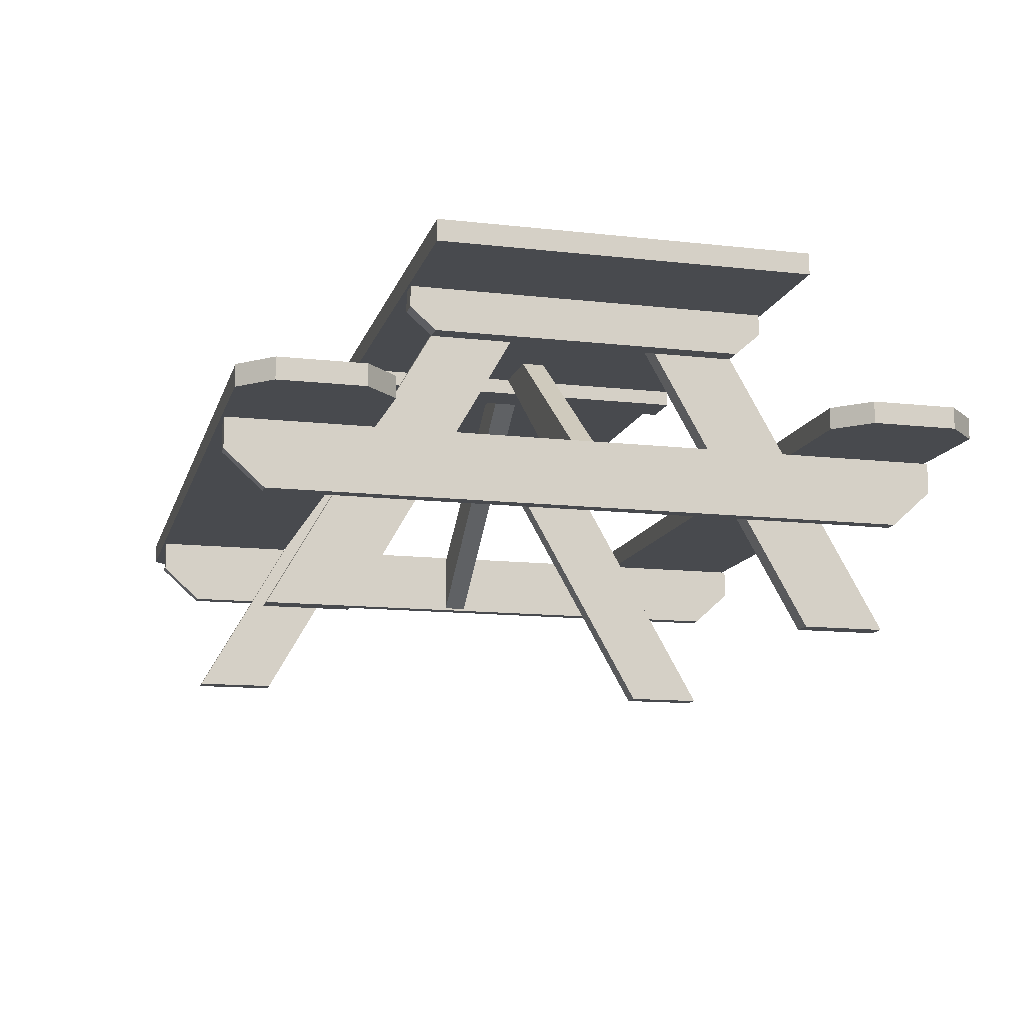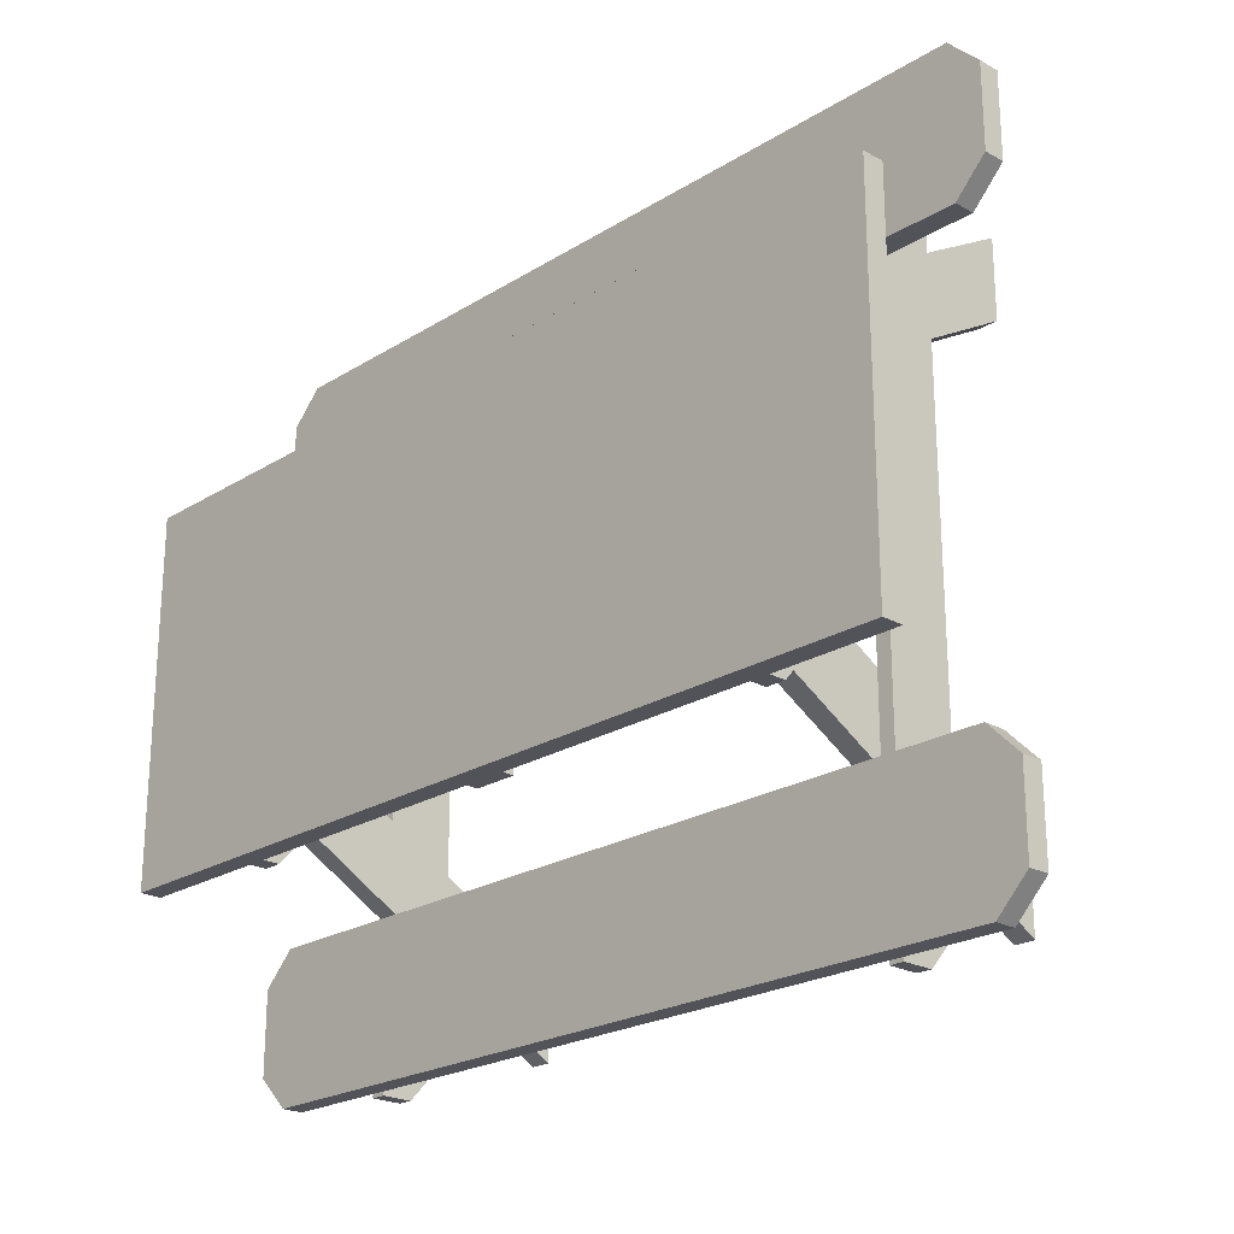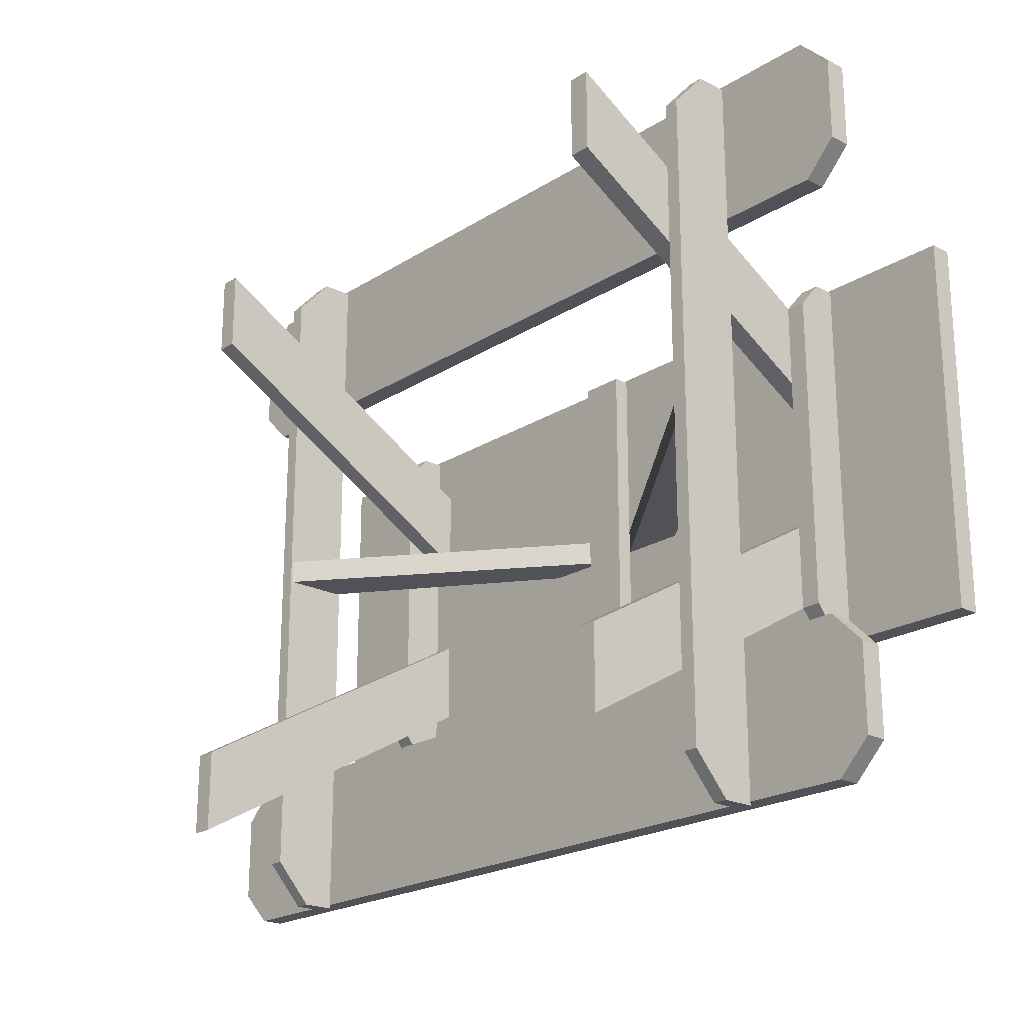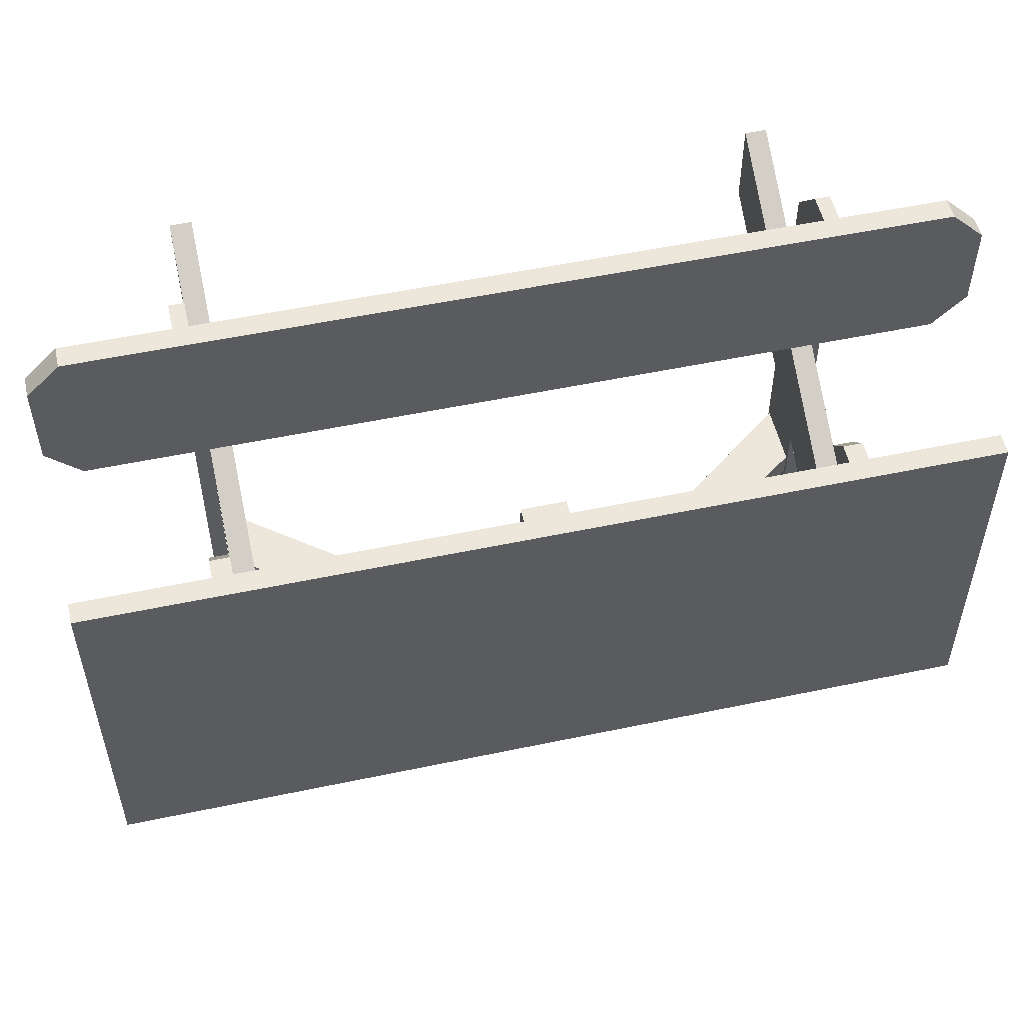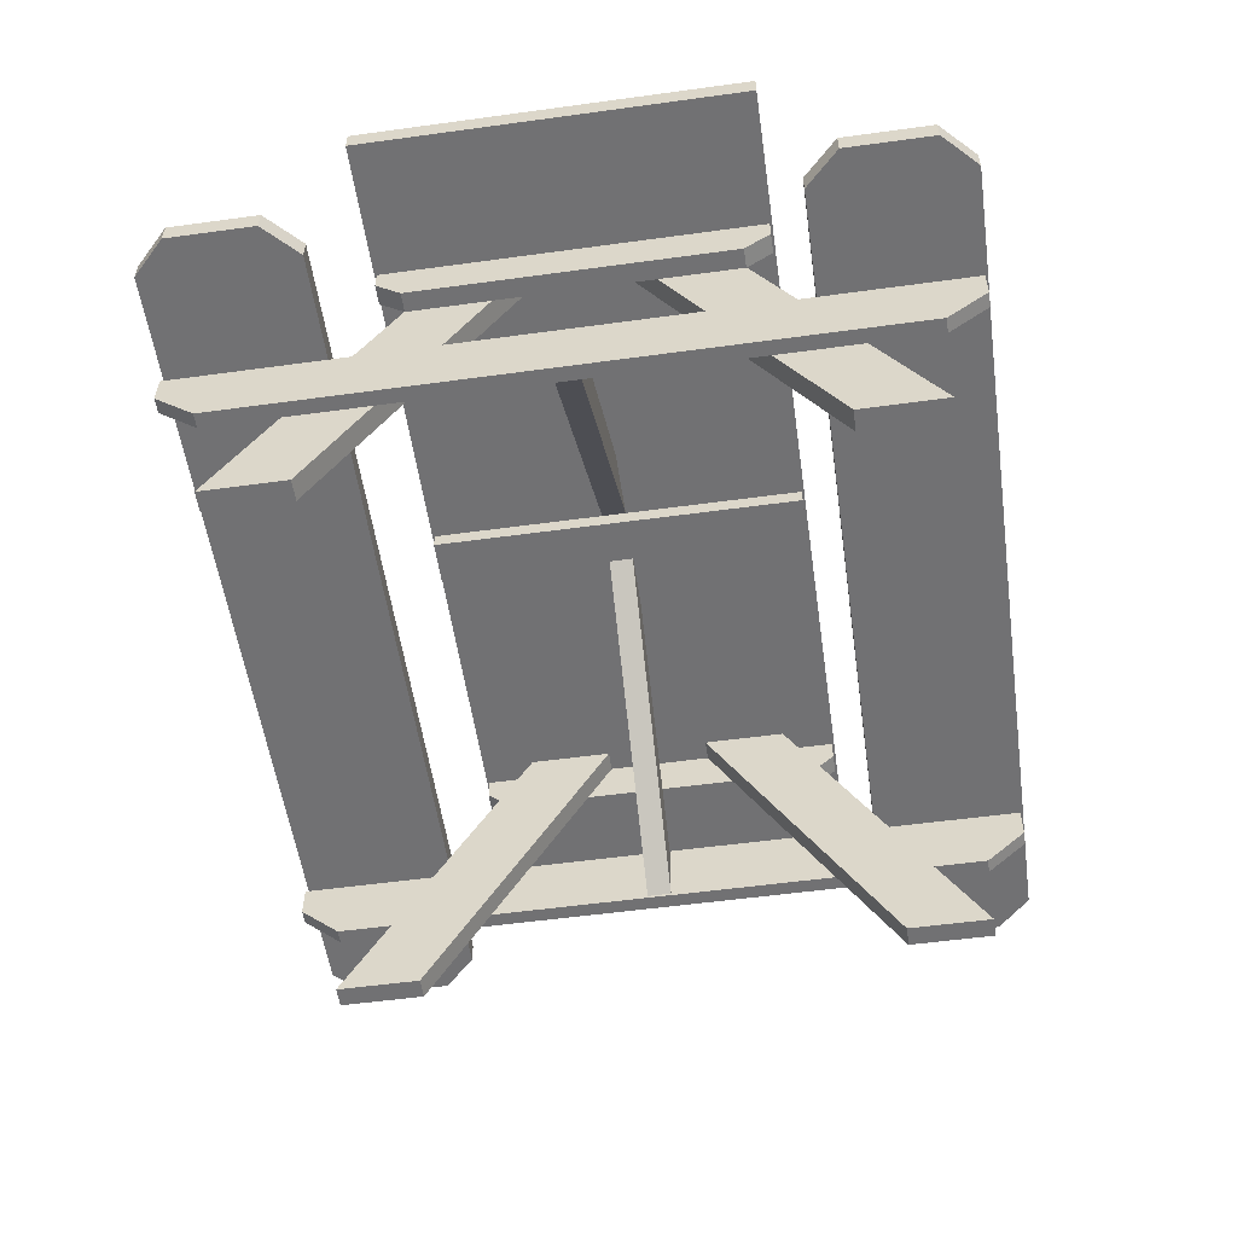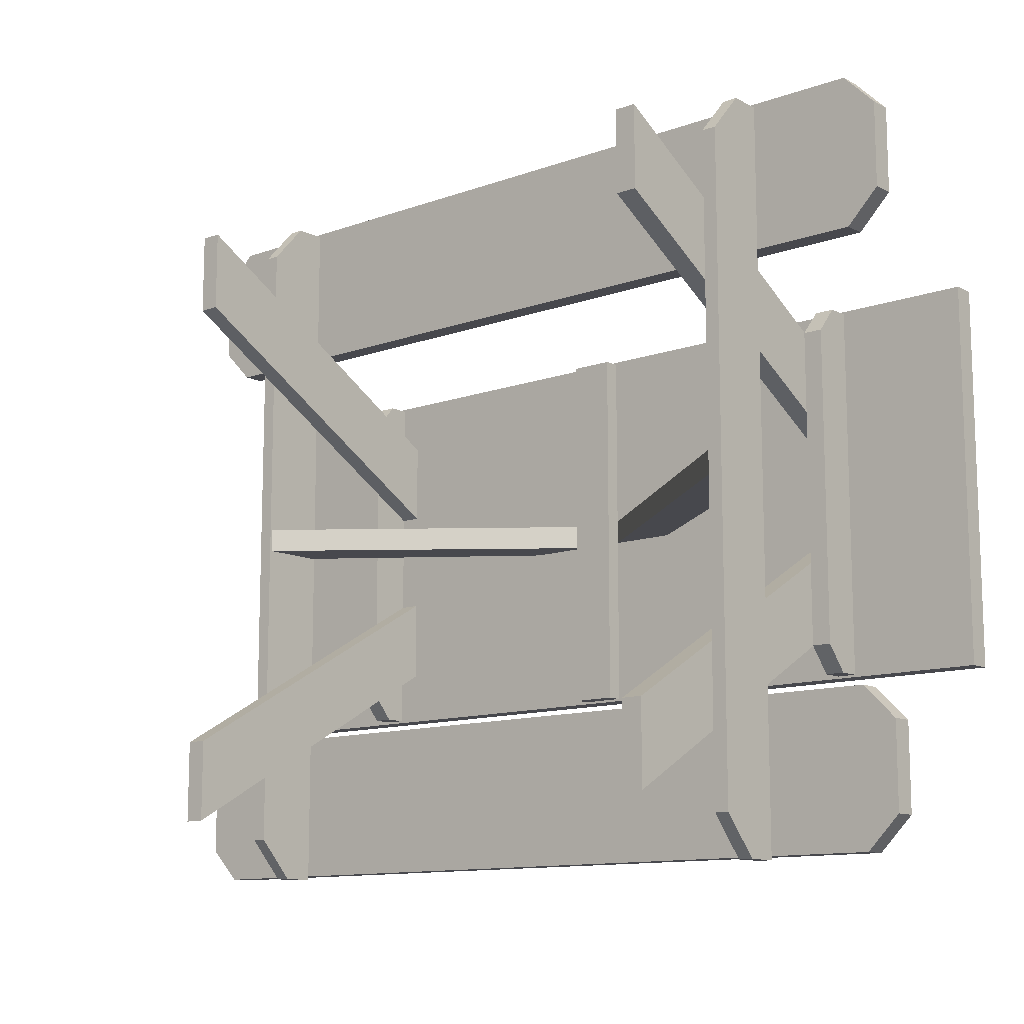
<metadata>
{"format":"obj","ext":"obj","renderer":"f3d","projection":"perspective","resolution":1024,"background":"white","views":[{"elev":-12.9,"azim":75.4,"up":"+Y"},{"elev":-22.7,"azim":-133.4,"up":"+Z"},{"elev":-21.5,"azim":47.9,"up":"+Z"},{"elev":53.3,"azim":167.3,"up":"+Z"},{"elev":-55.3,"azim":-81.8,"up":"+Y"},{"elev":-11.9,"azim":40.5,"up":"+Z"}]}
</metadata>
<code>
o PicnicTable_Cube.008
v 0.8609 0.6291 0.3602
v -0.8609 0.6291 0.3602
v -0.8609 0.6291 -0.3602
v 0.8609 0.6291 -0.3602
v 0.8609 0.6707 0.3602
v -0.8609 0.6707 0.3602
v -0.8609 0.6707 -0.3602
v 0.8609 0.6707 -0.3602
v -0.04264 0.5984 0.3558
v -0.04264 0.6291 0.3558
v -0.04264 0.5984 -0.3558
v -0.04264 0.6291 -0.3558
v 0.04264 0.5984 0.3558
v 0.04264 0.6291 0.3558
v 0.04264 0.5984 -0.3558
v 0.04264 0.6291 -0.3558
v 0.5703 0.2214 0.01636
v 0.5703 0.3402 0.01636
v 0.04264 0.6291 0.01636
v 0.1709 0.6291 0.01636
v 0.5703 0.2214 -0.02908
v 0.5703 0.3402 -0.02908
v 0.04264 0.6291 -0.02908
v 0.1709 0.6291 -0.02908
v 0.5986 0.287 -0.7151
v 0.5986 0.3471 -0.7151
v 0.5703 0.287 -0.7151
v 0.5703 0.3471 -0.7151
v 0.5703 0.287 0.7024
v 0.5703 0.3471 0.7024
v 0.5986 0.3471 0.7024
v 0.5986 0.287 0.7024
v 0.5986 0.2167 0.6243
v 0.5986 0.3471 0.6243
v 0.5703 0.3471 0.6243
v 0.5703 0.2167 0.6243
v 0.5703 0.3471 -0.637
v 0.5703 0.2167 -0.637
v 0.5986 0.3471 -0.637
v 0.5986 0.2167 -0.637
v 0.5703 0.5444 0.3058
v 0.5703 0.6291 0.3058
v 0.5703 0.5444 -0.3058
v 0.5703 0.6291 -0.3058
v 0.6079 0.5444 0.3058
v 0.6079 0.6291 0.3058
v 0.6079 0.5444 -0.3058
v 0.6079 0.6291 -0.3058
v 0.5703 0.588 0.3558
v 0.5703 0.6291 0.3558
v 0.5703 0.6291 -0.3558
v 0.5703 0.588 -0.3558
v 0.6079 0.6291 -0.3558
v 0.6079 0.588 -0.3558
v 0.6079 0.6291 0.3558
v 0.6079 0.588 0.3558
v 0.5298 0.007636 0.6115
v 0.5298 0.6291 0.2588
v 0.5298 0.007636 0.4526
v 0.5298 0.6291 0.09988
v 0.5703 0.007636 0.6115
v 0.5703 0.6291 0.2588
v 0.5703 0.007636 0.4526
v 0.5703 0.6291 0.09988
v 0.8609 0.3471 0.6451
v 0.7982 0.3471 0.7078
v -0.7982 0.3471 0.7078
v -0.8609 0.3471 0.6451
v -0.8609 0.3471 0.4818
v -0.7982 0.3471 0.4191
v 0.7982 0.3471 0.4191
v 0.8609 0.3471 0.4818
v 0.7982 0.3887 0.7078
v 0.8609 0.3887 0.6451
v -0.8609 0.3887 0.6451
v -0.7982 0.3887 0.7078
v -0.7982 0.3887 0.4191
v -0.8609 0.3887 0.4818
v 0.8609 0.3887 0.4818
v 0.7982 0.3887 0.4191
v 0.5298 0.007636 -0.6115
v 0.5298 0.6291 -0.2588
v 0.5298 0.007636 -0.4526
v 0.5298 0.6291 -0.09988
v 0.5703 0.007636 -0.6115
v 0.5703 0.6291 -0.2588
v 0.5703 0.007636 -0.4526
v 0.5703 0.6291 -0.09988
v 0.8609 0.3471 -0.6451
v 0.7982 0.3471 -0.7078
v -0.7982 0.3471 -0.7078
v -0.8609 0.3471 -0.6451
v -0.8609 0.3471 -0.4818
v -0.7982 0.3471 -0.4191
v 0.7982 0.3471 -0.4191
v 0.8609 0.3471 -0.4818
v 0.7982 0.3887 -0.7078
v 0.8609 0.3887 -0.6451
v -0.8609 0.3887 -0.6451
v -0.7982 0.3887 -0.7078
v -0.7982 0.3887 -0.4191
v -0.8609 0.3887 -0.4818
v 0.8609 0.3887 -0.4818
v 0.7982 0.3887 -0.4191
v -0.5703 0.2214 0.01636
v -0.5703 0.3402 0.01636
v -0.04264 0.6291 0.01636
v -0.1709 0.6291 0.01636
v -0.5703 0.2214 -0.02908
v -0.5703 0.3402 -0.02908
v -0.04264 0.6291 -0.02908
v -0.1709 0.6291 -0.02908
v -0.5986 0.287 -0.7151
v -0.5986 0.3471 -0.7151
v -0.5703 0.287 -0.7151
v -0.5703 0.3471 -0.7151
v -0.5703 0.287 0.7024
v -0.5703 0.3471 0.7024
v -0.5986 0.3471 0.7024
v -0.5986 0.287 0.7024
v -0.5986 0.2167 0.6243
v -0.5986 0.3471 0.6243
v -0.5703 0.3471 0.6243
v -0.5703 0.2167 0.6243
v -0.5703 0.3471 -0.637
v -0.5703 0.2167 -0.637
v -0.5986 0.3471 -0.637
v -0.5986 0.2167 -0.637
v -0.5703 0.5444 0.3058
v -0.5703 0.6291 0.3058
v -0.5703 0.5444 -0.3058
v -0.5703 0.6291 -0.3058
v -0.6079 0.5444 0.3058
v -0.6079 0.6291 0.3058
v -0.6079 0.5444 -0.3058
v -0.6079 0.6291 -0.3058
v -0.5703 0.588 0.3558
v -0.5703 0.6291 0.3558
v -0.5703 0.6291 -0.3558
v -0.5703 0.588 -0.3558
v -0.6079 0.6291 -0.3558
v -0.6079 0.588 -0.3558
v -0.6079 0.6291 0.3558
v -0.6079 0.588 0.3558
v -0.5298 0.007636 0.6115
v -0.5298 0.6291 0.2588
v -0.5298 0.007636 0.4526
v -0.5298 0.6291 0.09988
v -0.5703 0.007636 0.6115
v -0.5703 0.6291 0.2588
v -0.5703 0.007636 0.4526
v -0.5703 0.6291 0.09988
v -0.5298 0.007636 -0.6115
v -0.5298 0.6291 -0.2588
v -0.5298 0.007636 -0.4526
v -0.5298 0.6291 -0.09988
v -0.5703 0.007636 -0.6115
v -0.5703 0.6291 -0.2588
v -0.5703 0.007636 -0.4526
v -0.5703 0.6291 -0.09988
f 5 6 2 1
f 6 7 3 2
f 7 8 4 3
f 8 5 1 4
f 1 2 3 4
f 8 7 6 5
f 10 12 11 9
f 12 16 15 11
f 16 14 13 15
f 14 10 9 13
f 9 11 15 13
f 14 16 12 10
f 65 66 67 68 69 70 71 72
f 77 80 71 70
f 79 80 77 78 75 76 73 74
f 75 78 69 68
f 79 74 65 72
f 18 20 19 17
f 24 22 21 23
f 17 19 23 21
f 22 24 20 18
f 39 40 25 26
f 28 26 25 27
f 31 30 29 32
f 35 36 29 30
f 34 35 30 31
f 36 33 32 29
f 38 37 28 27
f 35 37 38 36
f 37 39 26 28
f 39 34 33 40
f 33 36 38 40
f 39 37 35 34
f 33 34 31 32
f 40 38 27 25
f 42 44 43 41
f 45 46 55 56
f 48 46 45 47
f 46 42 50 55
f 41 43 47 45
f 46 48 44 42
f 51 53 54 52
f 55 50 49 56
f 47 43 52 54
f 44 48 53 51
f 43 44 51 52
f 41 45 56 49
f 42 41 49 50
f 48 47 54 53
f 58 60 59 57
f 60 64 63 59
f 64 62 61 63
f 62 58 57 61
f 57 59 63 61
f 65 74 73 66
f 75 68 67 76
f 77 70 69 78
f 79 72 71 80
f 73 76 67 66
f 89 96 95 94 93 92 91 90
f 101 94 95 104
f 103 98 97 100 99 102 101 104
f 99 92 93 102
f 103 96 89 98
f 82 81 83 84
f 84 83 87 88
f 88 87 85 86
f 86 85 81 82
f 81 85 87 83
f 89 90 97 98
f 99 100 91 92
f 101 102 93 94
f 103 104 95 96
f 97 90 91 100
f 106 105 107 108
f 112 111 109 110
f 105 109 111 107
f 110 106 108 112
f 127 114 113 128
f 116 115 113 114
f 119 120 117 118
f 123 118 117 124
f 122 119 118 123
f 124 117 120 121
f 126 115 116 125
f 123 124 126 125
f 125 116 114 127
f 127 128 121 122
f 121 128 126 124
f 127 122 123 125
f 121 120 119 122
f 128 113 115 126
f 130 129 131 132
f 133 144 143 134
f 136 135 133 134
f 134 143 138 130
f 129 133 135 131
f 134 130 132 136
f 139 140 142 141
f 143 144 137 138
f 135 142 140 131
f 132 139 141 136
f 131 140 139 132
f 129 137 144 133
f 130 138 137 129
f 136 141 142 135
f 146 145 147 148
f 148 147 151 152
f 152 151 149 150
f 150 149 145 146
f 145 149 151 147
f 154 156 155 153
f 156 160 159 155
f 160 158 157 159
f 158 154 153 157
f 153 155 159 157

</code>
